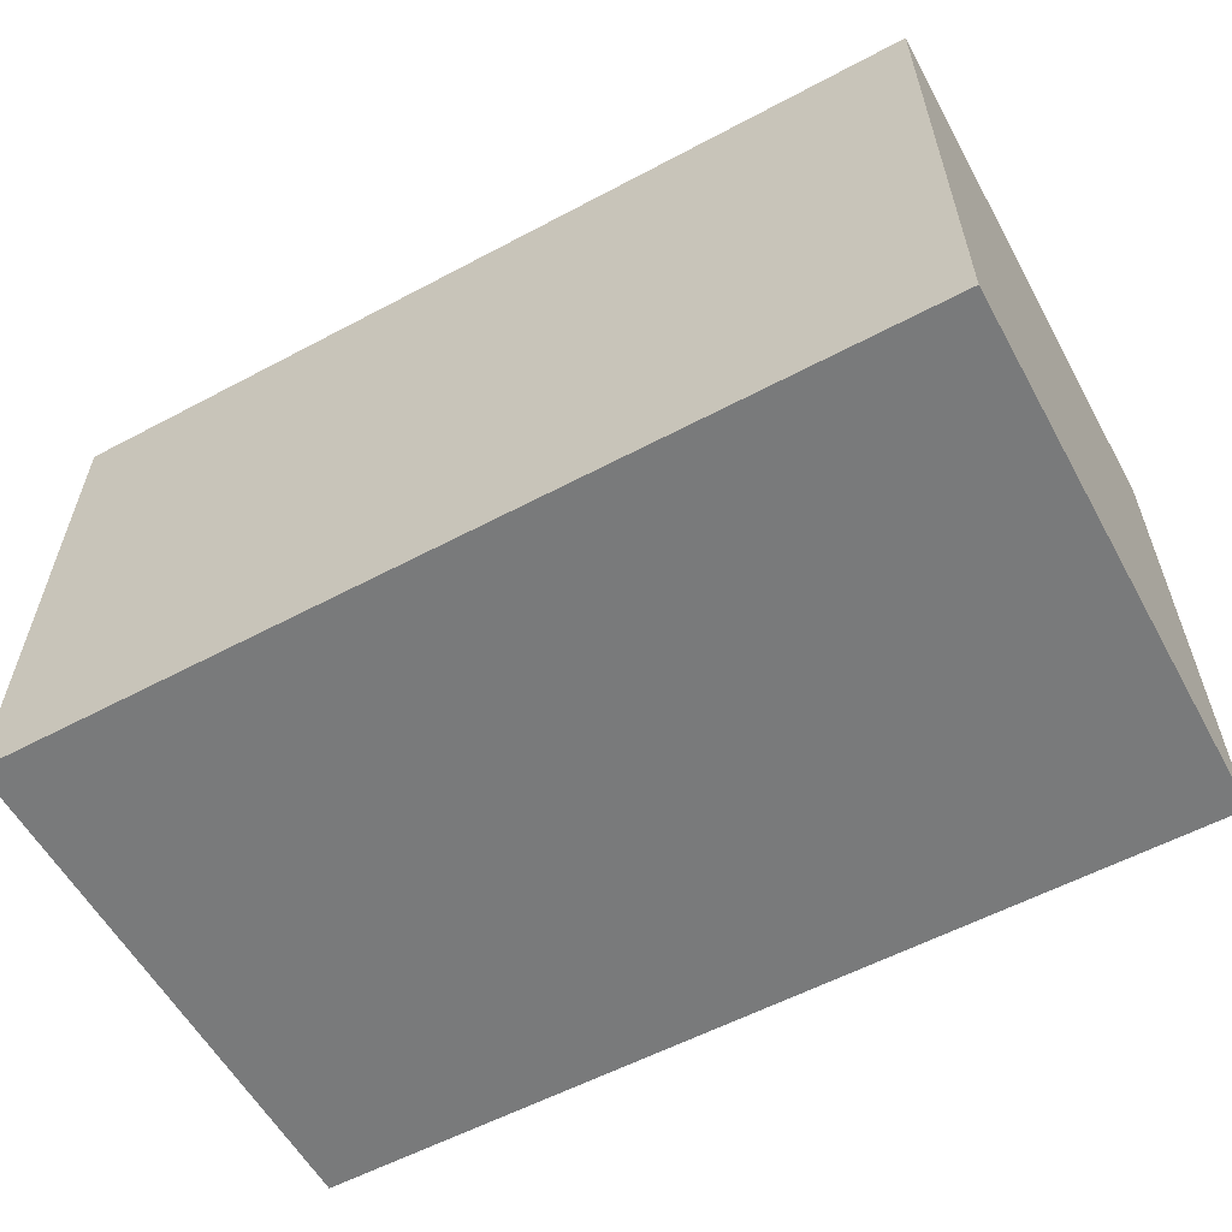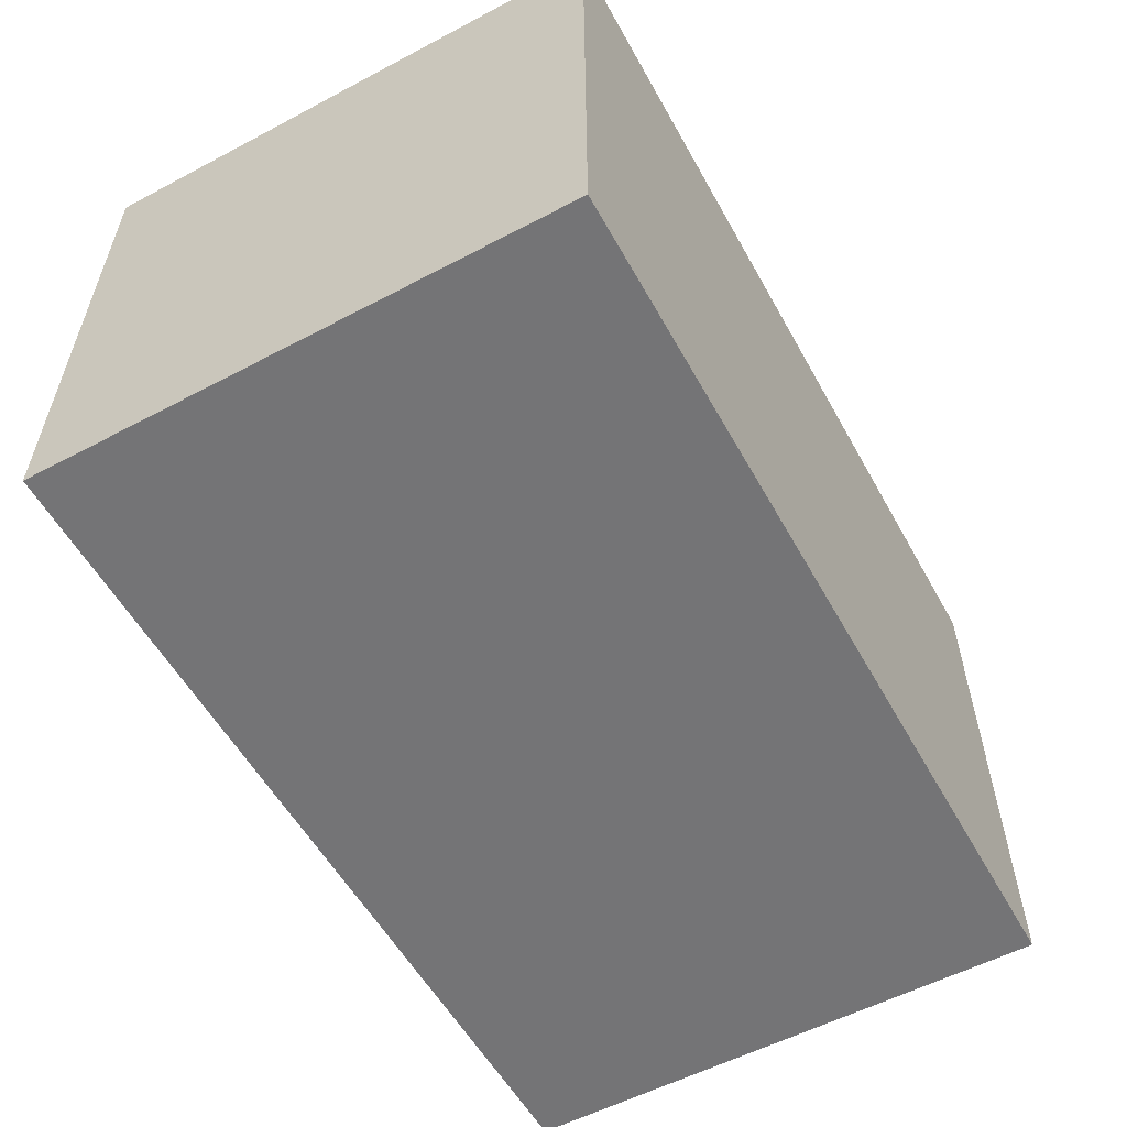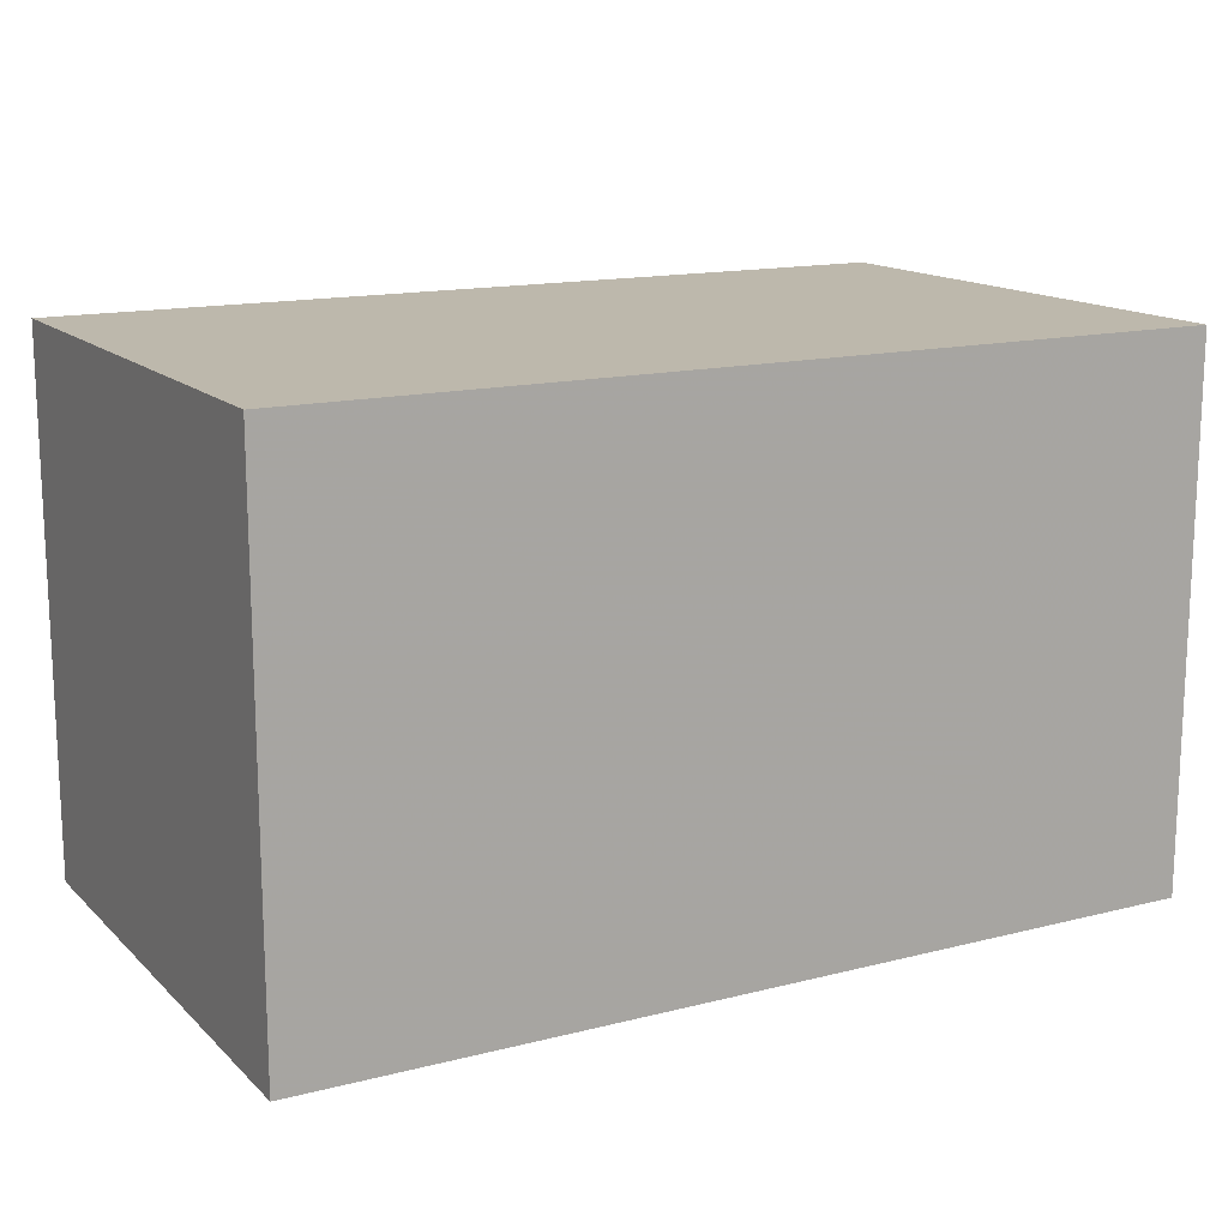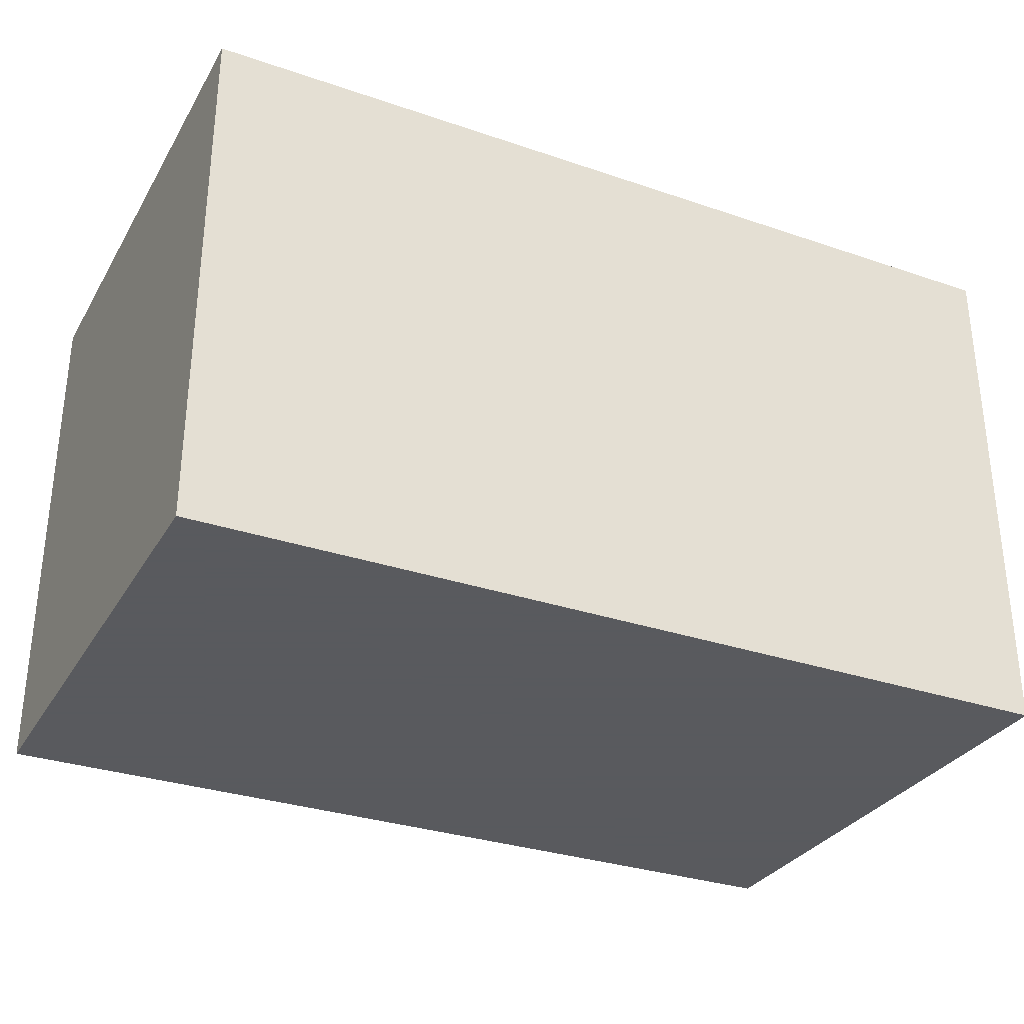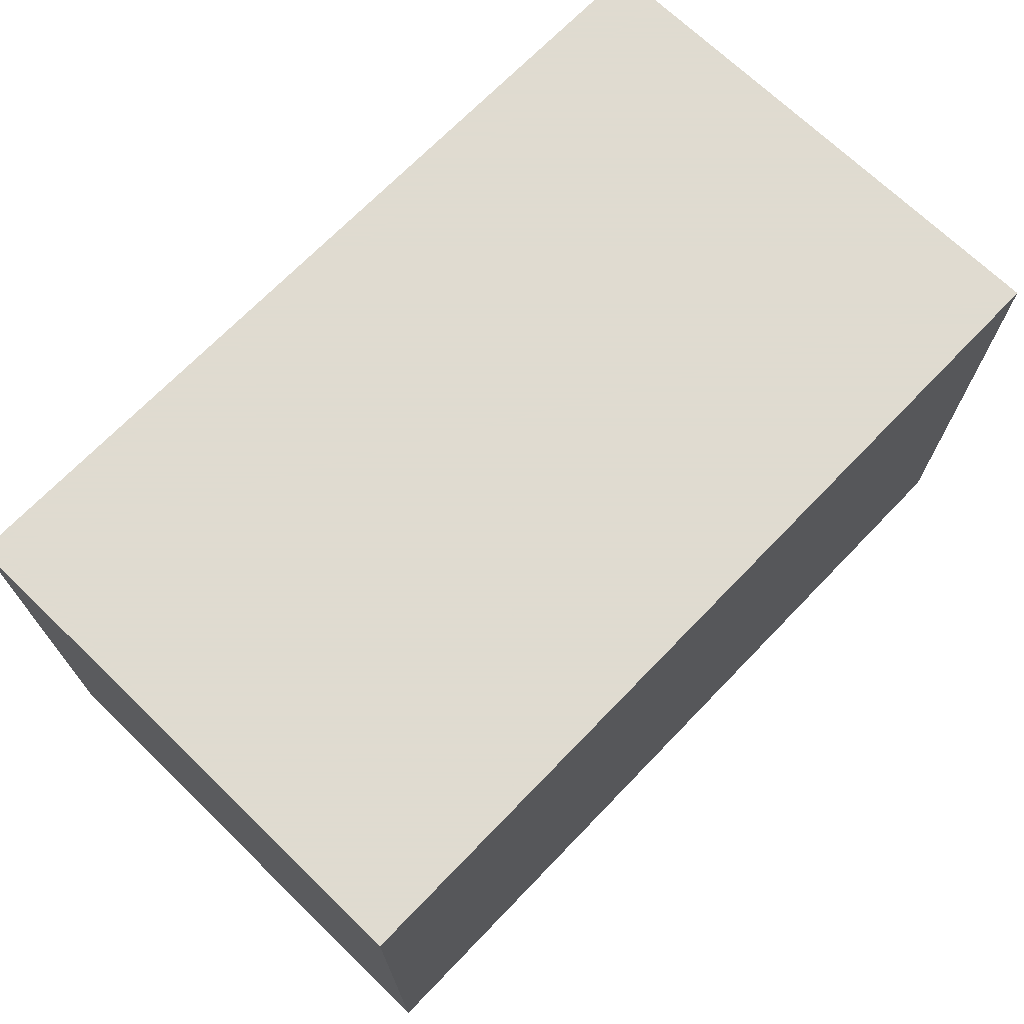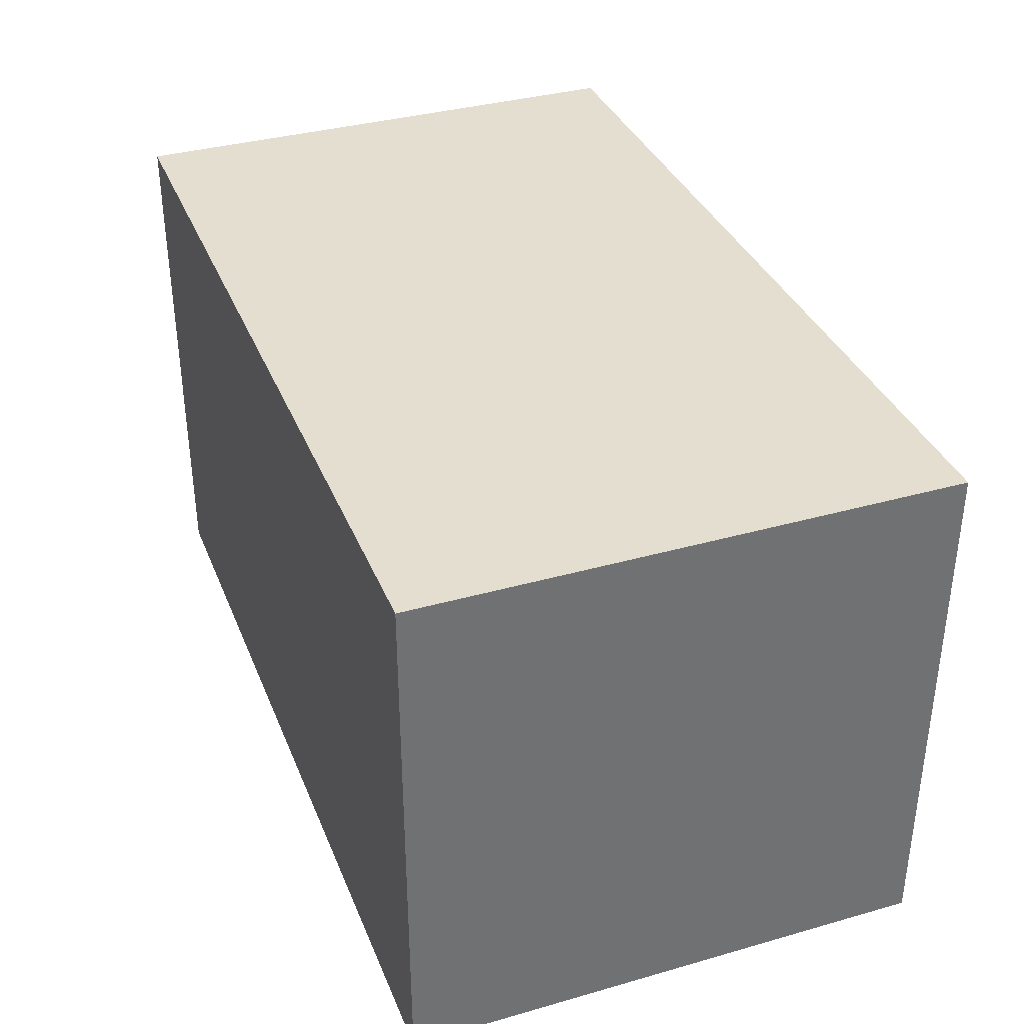
<metadata>
{"format":"obj","ext":"obj","renderer":"f3d","projection":"perspective","resolution":1024,"background":"white","views":[{"elev":-58.0,"azim":-151.2,"up":"+Y"},{"elev":-56.3,"azim":118.9,"up":"+Y"},{"elev":14.7,"azim":-28.7,"up":"+Z"},{"elev":-31.2,"azim":154.1,"up":"+Y"},{"elev":70.2,"azim":-46.0,"up":"+Z"},{"elev":35.9,"azim":69.6,"up":"+Z"}]}
</metadata>
<code>
v -50 30 0
v -50 30 60
v -50 -30 0
v -50 -30 60
v 50 30 0
v 50 30 60
v 50 -30 0
v 50 -30 60
f 1 3 2
f 2 3 4
f 5 1 6
f 6 1 2
f 7 5 8
f 8 5 6
f 3 7 4
f 4 7 8
f 4 8 2
f 2 8 6
f 7 3 5
f 5 3 1

</code>
